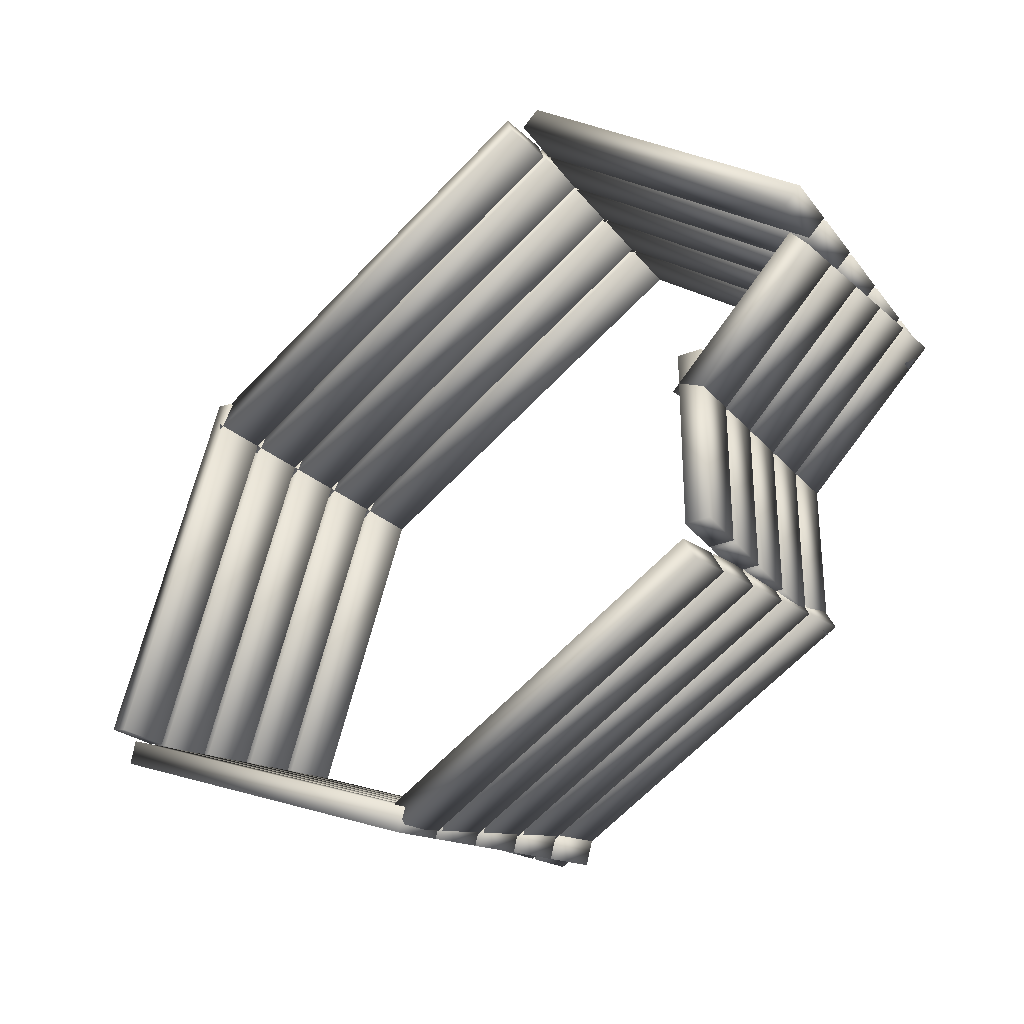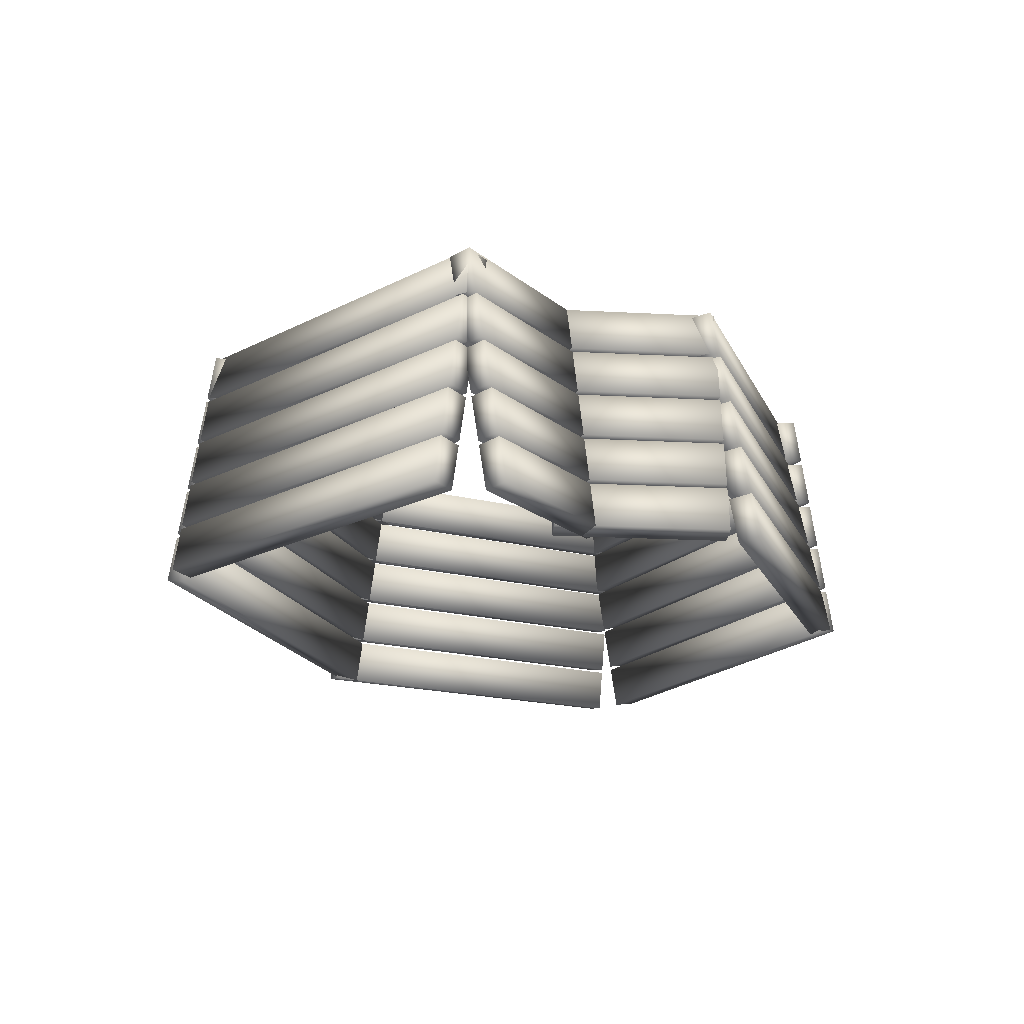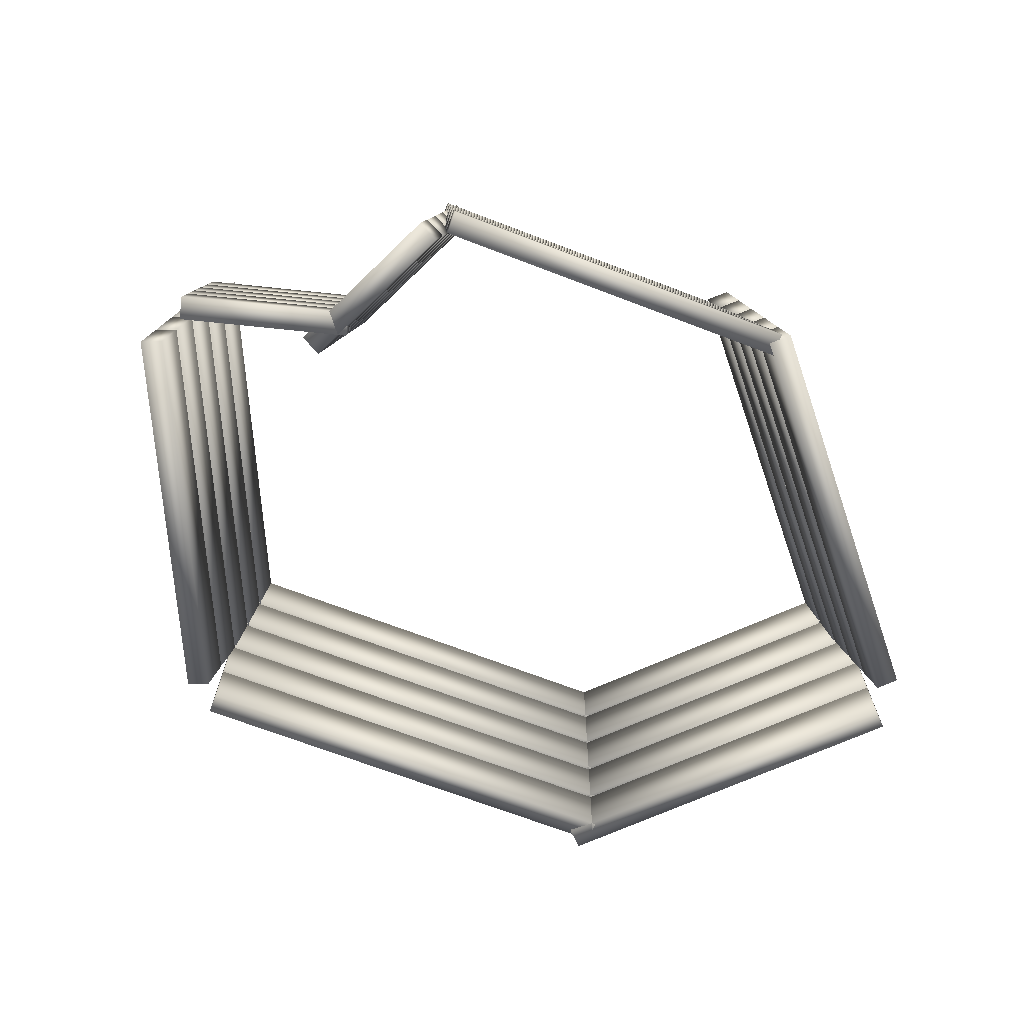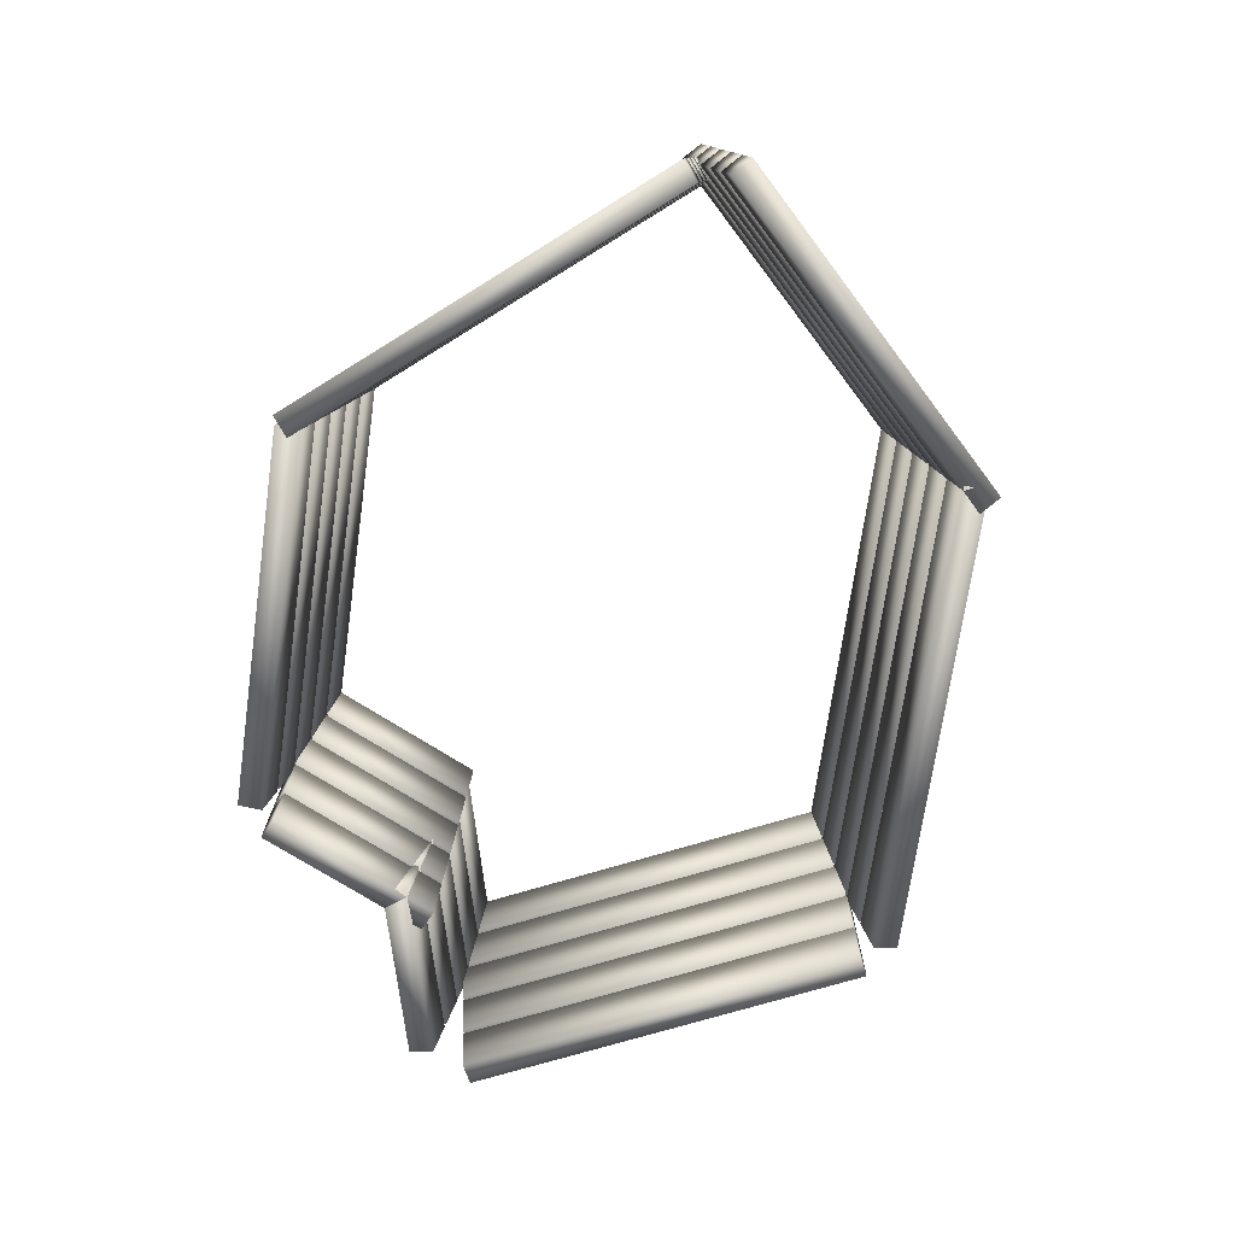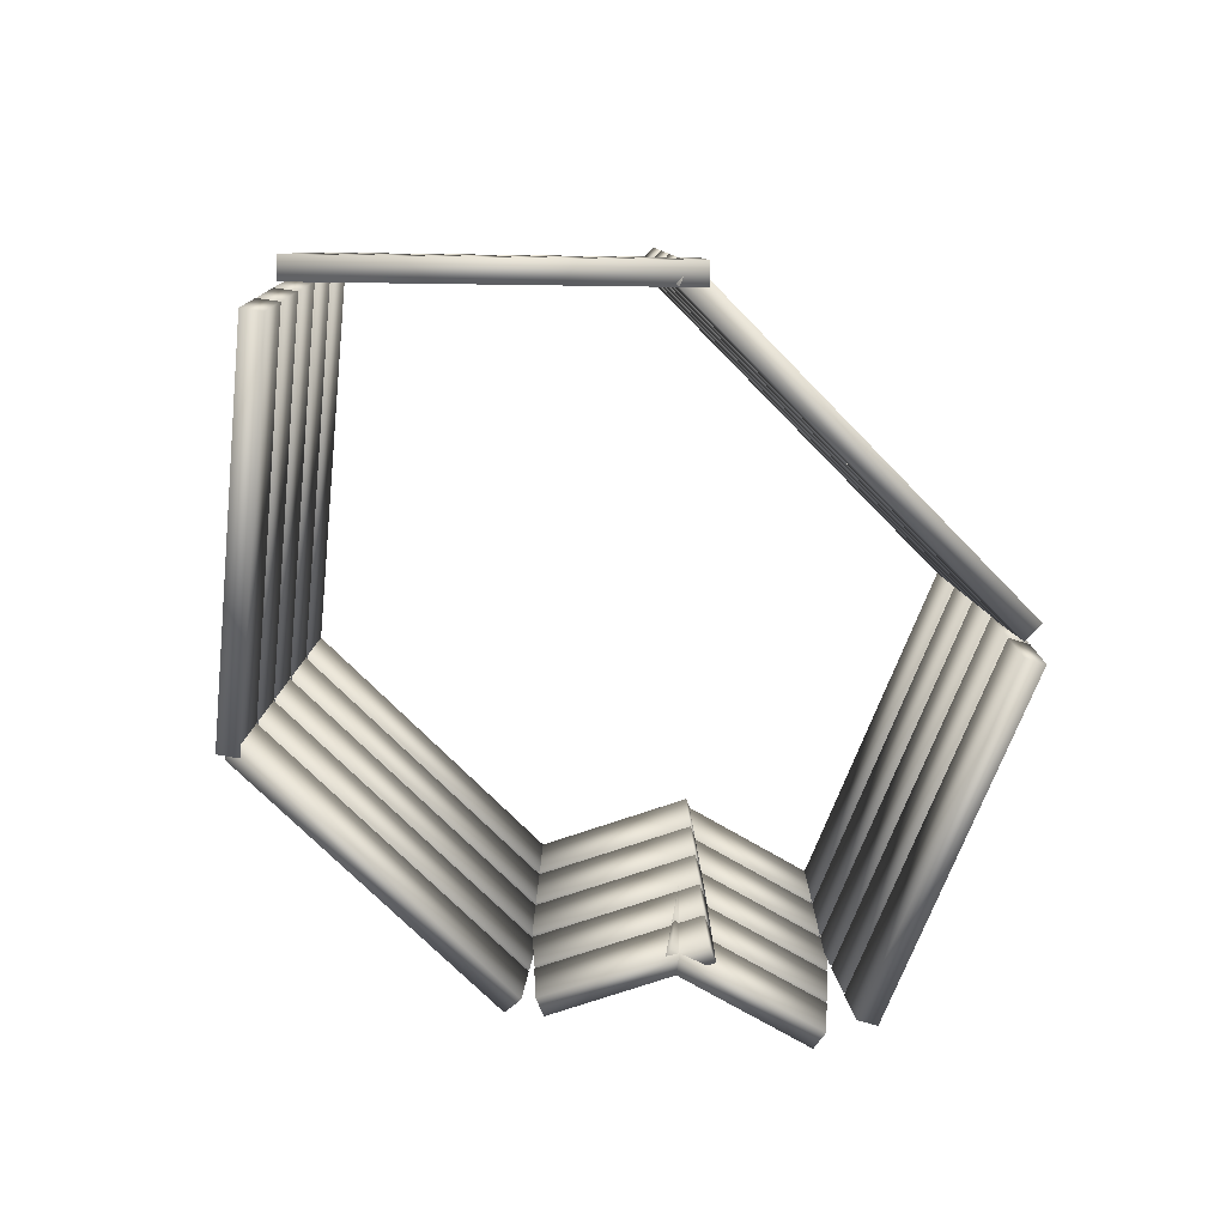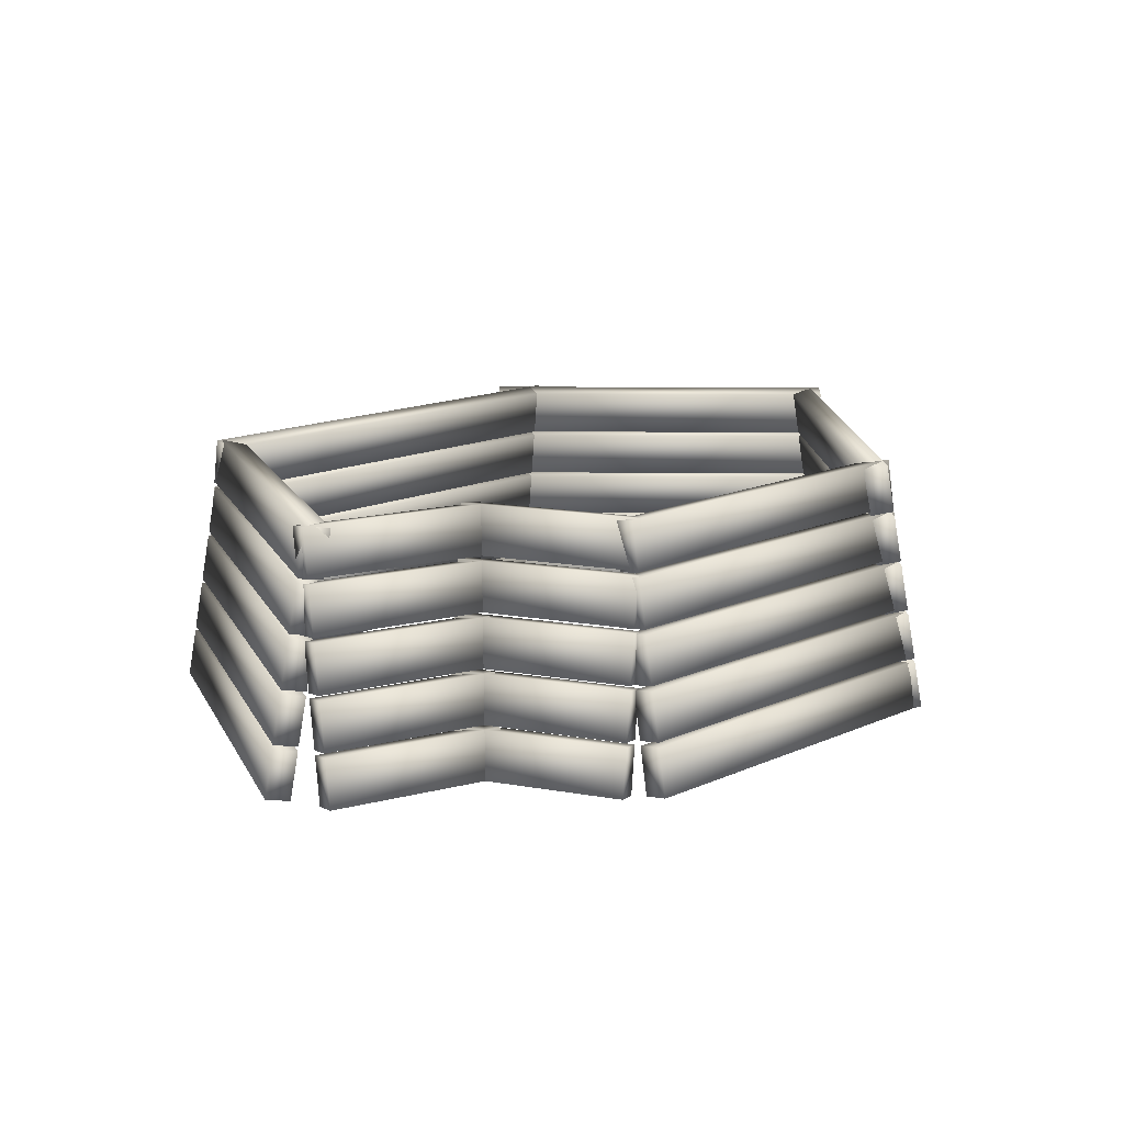
<metadata>
{"format":"obj","ext":"obj","renderer":"f3d","projection":"perspective","resolution":1024,"background":"white","views":[{"elev":-30.5,"azim":40.1,"up":"+Z"},{"elev":-18.9,"azim":84.2,"up":"+Y"},{"elev":-70.0,"azim":134.1,"up":"+Y"},{"elev":-70.3,"azim":-123.0,"up":"+Y"},{"elev":-71.1,"azim":-70.8,"up":"+Y"},{"elev":14.9,"azim":111.0,"up":"+Y"}]}
</metadata>
<code>
v  -86.4 -49.96 144.2
v  -54.29 -49.96 232.4
v  -48.83 -50.99 230.4
v  -80.94 -50.99 142.2
v  -84.47 -38.33 143.5
v  -79.01 -39.36 141.5
v  -46.9 -39.36 229.7
v  -52.37 -38.33 231.7
v  -84.28 -37.17 143.4
v  -52.17 -37.17 231.6
v  -46.71 -38.19 229.6
v  -78.82 -38.19 141.4
v  -82.35 -25.53 142.7
v  -76.89 -26.56 140.7
v  -44.78 -26.56 228.9
v  -50.25 -25.53 230.9
v  -82.16 -24.37 142.6
v  -50.05 -24.37 230.8
v  -44.59 -25.4 228.8
v  -76.7 -25.4 140.6
v  -80.23 -12.74 141.9
v  -74.77 -13.77 139.9
v  -42.66 -13.77 228.1
v  -48.13 -12.74 230.1
v  -80.04 -11.58 141.8
v  -47.93 -11.58 230.1
v  -42.47 -12.6 228.1
v  -74.58 -12.6 139.9
v  -78.11 0.0546 141.1
v  -72.65 -0.9708 139.2
v  -40.54 -0.9708 227.4
v  -46.01 0.0546 229.4
v  -77.92 1.218 141.1
v  -45.81 1.218 229.3
v  -40.35 0.1923 227.3
v  -72.46 0.1923 139.1
v  -75.99 12.85 140.4
v  -70.53 11.82 138.4
v  -38.42 11.82 226.6
v  -43.89 12.85 228.6
v  17.47 -49.96 87.37
v  -78.19 -49.96 132
v  -75.73 -50.99 137.2
v  19.92 -50.99 92.64
v  18.33 -38.33 89.23
v  20.79 -39.36 94.5
v  -74.87 -39.36 139.1
v  -77.33 -38.33 133.8
v  18.42 -37.17 89.42
v  -77.24 -37.17 134
v  -74.78 -38.19 139.3
v  20.88 -38.19 94.69
v  19.29 -25.53 91.28
v  21.75 -26.56 96.55
v  -73.91 -26.56 141.2
v  -76.37 -25.53 135.9
v  19.37 -24.37 91.46
v  -76.29 -24.37 136.1
v  -73.83 -25.4 141.3
v  21.83 -25.4 96.73
v  20.24 -12.74 93.32
v  22.7 -13.77 98.59
v  -72.96 -13.77 143.2
v  -75.42 -12.74 137.9
v  20.33 -11.58 93.51
v  -75.33 -11.58 138.1
v  -72.87 -12.6 143.4
v  22.79 -12.6 98.78
v  21.19 0.0547 95.36
v  23.65 -0.9708 100.6
v  -72.01 -0.9708 145.2
v  -74.47 0.0547 140
v  21.28 1.218 95.55
v  -74.38 1.218 140.2
v  -71.92 0.1923 145.4
v  23.74 0.1923 100.8
v  22.15 12.85 97.41
v  24.61 11.82 102.7
v  -71.05 11.82 147.3
v  -73.51 12.85 142
v  102.6 -49.96 127.7
v  19.31 -49.96 88.85
v  16.85 -50.99 94.12
v  100.1 -50.99 132.9
v  101.7 -38.33 129.5
v  99.24 -39.36 134.8
v  15.98 -39.36 95.98
v  18.44 -38.33 90.71
v  101.6 -37.17 129.7
v  18.35 -37.17 90.9
v  15.89 -38.19 96.17
v  99.16 -38.19 135
v  100.7 -25.53 131.6
v  98.29 -26.56 136.9
v  15.03 -26.56 98.03
v  17.49 -25.53 92.76
v  100.7 -24.37 131.8
v  17.4 -24.37 92.94
v  14.94 -25.4 98.21
v  98.2 -25.4 137
v  99.79 -12.74 133.6
v  97.34 -13.77 138.9
v  14.07 -13.77 100.1
v  16.53 -12.74 94.8
v  99.71 -11.58 133.8
v  16.45 -11.58 94.99
v  13.99 -12.6 100.3
v  97.25 -12.6 139.1
v  98.84 0.0546 135.7
v  96.38 -0.9708 140.9
v  13.12 -0.9708 102.1
v  15.58 0.0546 96.84
v  98.75 1.218 135.9
v  15.49 1.218 97.03
v  13.03 0.1923 102.3
v  96.3 0.1923 141.1
v  97.89 12.85 137.7
v  95.43 11.82 143
v  12.17 11.82 104.2
v  14.63 12.85 98.89
v  106.7 -49.96 180.1
v  106.7 -49.96 136.3
v  100.9 -50.99 136.3
v  100.9 -50.99 180.1
v  104.7 -38.33 180.1
v  98.85 -39.36 180.1
v  98.85 -39.36 136.3
v  104.7 -38.33 136.3
v  104.5 -37.17 180.1
v  104.5 -37.17 136.3
v  98.65 -38.19 136.3
v  98.65 -38.19 180.1
v  102.4 -25.53 180.1
v  96.6 -26.56 180.1
v  96.6 -26.56 136.3
v  102.4 -25.53 136.3
v  102.2 -24.37 180.1
v  102.2 -24.37 136.3
v  96.39 -25.4 136.3
v  96.39 -25.4 180.1
v  100.2 -12.74 180.1
v  94.34 -13.77 180.1
v  94.34 -13.77 136.3
v  100.2 -12.74 136.3
v  99.95 -11.58 180.1
v  99.95 -11.58 136.3
v  94.13 -12.6 136.3
v  94.13 -12.6 180.1
v  97.9 0.0546 180.1
v  92.08 -0.9708 180.1
v  92.08 -0.9708 136.3
v  97.9 0.0546 136.3
v  97.69 1.218 180.1
v  97.69 1.218 136.3
v  91.88 0.1923 136.3
v  91.88 0.1923 180.1
v  95.64 12.85 180.1
v  89.83 11.82 180.1
v  89.83 11.82 136.3
v  95.64 12.85 136.3
v  136.5 -49.96 195
v  102.9 -49.96 166.8
v  99.18 -50.99 171.3
v  132.7 -50.99 199.4
v  135.1 -38.33 196.6
v  131.4 -39.36 201
v  97.86 -39.36 172.9
v  101.6 -38.33 168.4
v  135 -37.17 196.7
v  101.5 -37.17 168.6
v  97.73 -38.19 173
v  131.3 -38.19 201.2
v  133.7 -25.53 198.3
v  130 -26.56 202.7
v  96.41 -26.56 174.6
v  100.1 -25.53 170.1
v  133.6 -24.37 198.4
v  100 -24.37 170.3
v  96.28 -25.4 174.8
v  129.8 -25.4 202.9
v  132.2 -12.74 200
v  128.5 -13.77 204.5
v  94.96 -13.77 176.3
v  98.7 -12.74 171.9
v  132.1 -11.58 200.2
v  98.56 -11.58 172
v  94.83 -12.6 176.5
v  128.4 -12.6 204.6
v  130.8 0.0546 201.7
v  127.1 -0.9708 206.2
v  93.51 -0.9708 178.1
v  97.25 0.0546 173.6
v  130.7 1.218 201.9
v  97.11 1.218 173.8
v  93.38 0.1923 178.2
v  126.9 0.1923 206.4
v  129.3 12.85 203.5
v  125.6 11.82 207.9
v  92.06 11.82 179.8
v  95.8 12.85 175.3
v  59.52 -49.96 275.6
v  135.7 -49.96 211.8
v  131.9 -50.99 207.3
v  55.78 -50.99 271.2
v  58.2 -38.33 274.1
v  54.47 -39.36 269.6
v  130.6 -39.36 205.7
v  134.3 -38.33 210.2
v  58.07 -37.17 273.9
v  134.2 -37.17 210
v  130.5 -38.19 205.6
v  54.33 -38.19 269.5
v  56.75 -25.53 272.3
v  53.02 -26.56 267.9
v  129.1 -26.56 204
v  132.9 -25.53 208.5
v  56.62 -24.37 272.2
v  132.8 -24.37 208.3
v  129 -25.4 203.8
v  52.88 -25.4 267.7
v  55.3 -12.74 270.6
v  51.57 -13.77 266.2
v  127.7 -13.77 202.3
v  131.4 -12.74 206.7
v  55.17 -11.58 270.5
v  131.3 -11.58 206.6
v  127.6 -12.6 202.1
v  51.43 -12.6 266
v  53.85 0.0546 268.9
v  50.12 -0.9708 264.4
v  126.2 -0.9708 200.5
v  130 0.0546 205
v  53.72 1.218 268.7
v  129.9 1.218 204.8
v  126.1 0.1923 200.4
v  49.98 0.1923 264.3
v  52.4 12.85 267.2
v  48.67 11.82 262.7
v  124.8 11.82 198.8
v  128.5 12.85 203.3
v  -54.55 -49.96 228.9
v  49.54 -49.96 277.5
v  52 -50.99 272.2
v  -52.09 -50.99 223.7
v  -53.68 -38.33 227.1
v  -51.23 -39.36 221.8
v  52.86 -39.36 270.4
v  50.4 -38.33 275.6
v  -53.6 -37.17 226.9
v  50.49 -37.17 275.4
v  52.95 -38.19 270.2
v  -51.14 -38.19 221.6
v  -52.73 -25.53 225
v  -50.27 -26.56 219.8
v  53.82 -26.56 268.3
v  51.36 -25.53 273.6
v  -52.64 -24.37 224.9
v  51.44 -24.37 273.4
v  53.9 -25.4 268.1
v  -50.19 -25.4 219.6
v  -51.78 -12.74 223
v  -49.32 -13.77 217.7
v  54.77 -13.77 266.3
v  52.31 -12.74 271.5
v  -51.69 -11.58 222.8
v  52.4 -11.58 271.3
v  54.86 -12.6 266.1
v  -49.23 -12.6 217.5
v  -50.82 0.0546 221
v  -48.37 -0.9708 215.7
v  55.72 -0.9708 264.2
v  53.26 0.0546 269.5
v  -50.74 1.218 220.8
v  53.35 1.218 269.3
v  55.81 0.1923 264
v  -48.28 0.1923 215.5
v  -49.87 12.85 218.9
v  -47.41 11.82 213.6
v  56.68 11.82 262.2
v  54.22 12.85 267.4
o Box002
g Box002
f 4 3 2 1
f 8 7 6 5
f 5 6 4 1
f 6 7 3 4
f 7 8 2 3
f 8 5 1 2
f 12 11 10 9
f 16 15 14 13
f 13 14 12 9
f 14 15 11 12
f 15 16 10 11
f 16 13 9 10
f 20 19 18 17
f 24 23 22 21
f 21 22 20 17
f 22 23 19 20
f 23 24 18 19
f 24 21 17 18
f 28 27 26 25
f 32 31 30 29
f 29 30 28 25
f 30 31 27 28
f 31 32 26 27
f 32 29 25 26
f 36 35 34 33
f 40 39 38 37
f 37 38 36 33
f 38 39 35 36
f 39 40 34 35
f 40 37 33 34
f 44 43 42 41
f 48 47 46 45
f 45 46 44 41
f 46 47 43 44
f 47 48 42 43
f 48 45 41 42
f 52 51 50 49
f 56 55 54 53
f 53 54 52 49
f 54 55 51 52
f 55 56 50 51
f 56 53 49 50
f 60 59 58 57
f 64 63 62 61
f 61 62 60 57
f 62 63 59 60
f 63 64 58 59
f 64 61 57 58
f 68 67 66 65
f 72 71 70 69
f 69 70 68 65
f 70 71 67 68
f 71 72 66 67
f 72 69 65 66
f 76 75 74 73
f 80 79 78 77
f 77 78 76 73
f 78 79 75 76
f 79 80 74 75
f 80 77 73 74
f 84 83 82 81
f 88 87 86 85
f 85 86 84 81
f 86 87 83 84
f 87 88 82 83
f 88 85 81 82
f 92 91 90 89
f 96 95 94 93
f 93 94 92 89
f 94 95 91 92
f 95 96 90 91
f 96 93 89 90
f 100 99 98 97
f 104 103 102 101
f 101 102 100 97
f 102 103 99 100
f 103 104 98 99
f 104 101 97 98
f 108 107 106 105
f 112 111 110 109
f 109 110 108 105
f 110 111 107 108
f 111 112 106 107
f 112 109 105 106
f 116 115 114 113
f 120 119 118 117
f 117 118 116 113
f 118 119 115 116
f 119 120 114 115
f 120 117 113 114
f 124 123 122 121
f 128 127 126 125
f 125 126 124 121
f 126 127 123 124
f 127 128 122 123
f 128 125 121 122
f 132 131 130 129
f 136 135 134 133
f 133 134 132 129
f 134 135 131 132
f 135 136 130 131
f 136 133 129 130
f 140 139 138 137
f 144 143 142 141
f 141 142 140 137
f 142 143 139 140
f 143 144 138 139
f 144 141 137 138
f 148 147 146 145
f 152 151 150 149
f 149 150 148 145
f 150 151 147 148
f 151 152 146 147
f 152 149 145 146
f 156 155 154 153
f 160 159 158 157
f 157 158 156 153
f 158 159 155 156
f 159 160 154 155
f 160 157 153 154
f 164 163 162 161
f 168 167 166 165
f 165 166 164 161
f 166 167 163 164
f 167 168 162 163
f 168 165 161 162
f 172 171 170 169
f 176 175 174 173
f 173 174 172 169
f 174 175 171 172
f 175 176 170 171
f 176 173 169 170
f 180 179 178 177
f 184 183 182 181
f 181 182 180 177
f 182 183 179 180
f 183 184 178 179
f 184 181 177 178
f 188 187 186 185
f 192 191 190 189
f 189 190 188 185
f 190 191 187 188
f 191 192 186 187
f 192 189 185 186
f 196 195 194 193
f 200 199 198 197
f 197 198 196 193
f 198 199 195 196
f 199 200 194 195
f 200 197 193 194
f 204 203 202 201
f 208 207 206 205
f 205 206 204 201
f 206 207 203 204
f 207 208 202 203
f 208 205 201 202
f 212 211 210 209
f 216 215 214 213
f 213 214 212 209
f 214 215 211 212
f 215 216 210 211
f 216 213 209 210
f 220 219 218 217
f 224 223 222 221
f 221 222 220 217
f 222 223 219 220
f 223 224 218 219
f 224 221 217 218
f 228 227 226 225
f 232 231 230 229
f 229 230 228 225
f 230 231 227 228
f 231 232 226 227
f 232 229 225 226
f 236 235 234 233
f 240 239 238 237
f 237 238 236 233
f 238 239 235 236
f 239 240 234 235
f 240 237 233 234
f 244 243 242 241
f 248 247 246 245
f 245 246 244 241
f 246 247 243 244
f 247 248 242 243
f 248 245 241 242
f 252 251 250 249
f 256 255 254 253
f 253 254 252 249
f 254 255 251 252
f 255 256 250 251
f 256 253 249 250
f 260 259 258 257
f 264 263 262 261
f 261 262 260 257
f 262 263 259 260
f 263 264 258 259
f 264 261 257 258
f 268 267 266 265
f 272 271 270 269
f 269 270 268 265
f 270 271 267 268
f 271 272 266 267
f 272 269 265 266
f 276 275 274 273
f 280 279 278 277
f 277 278 276 273
f 278 279 275 276
f 279 280 274 275
f 280 277 273 274

</code>
